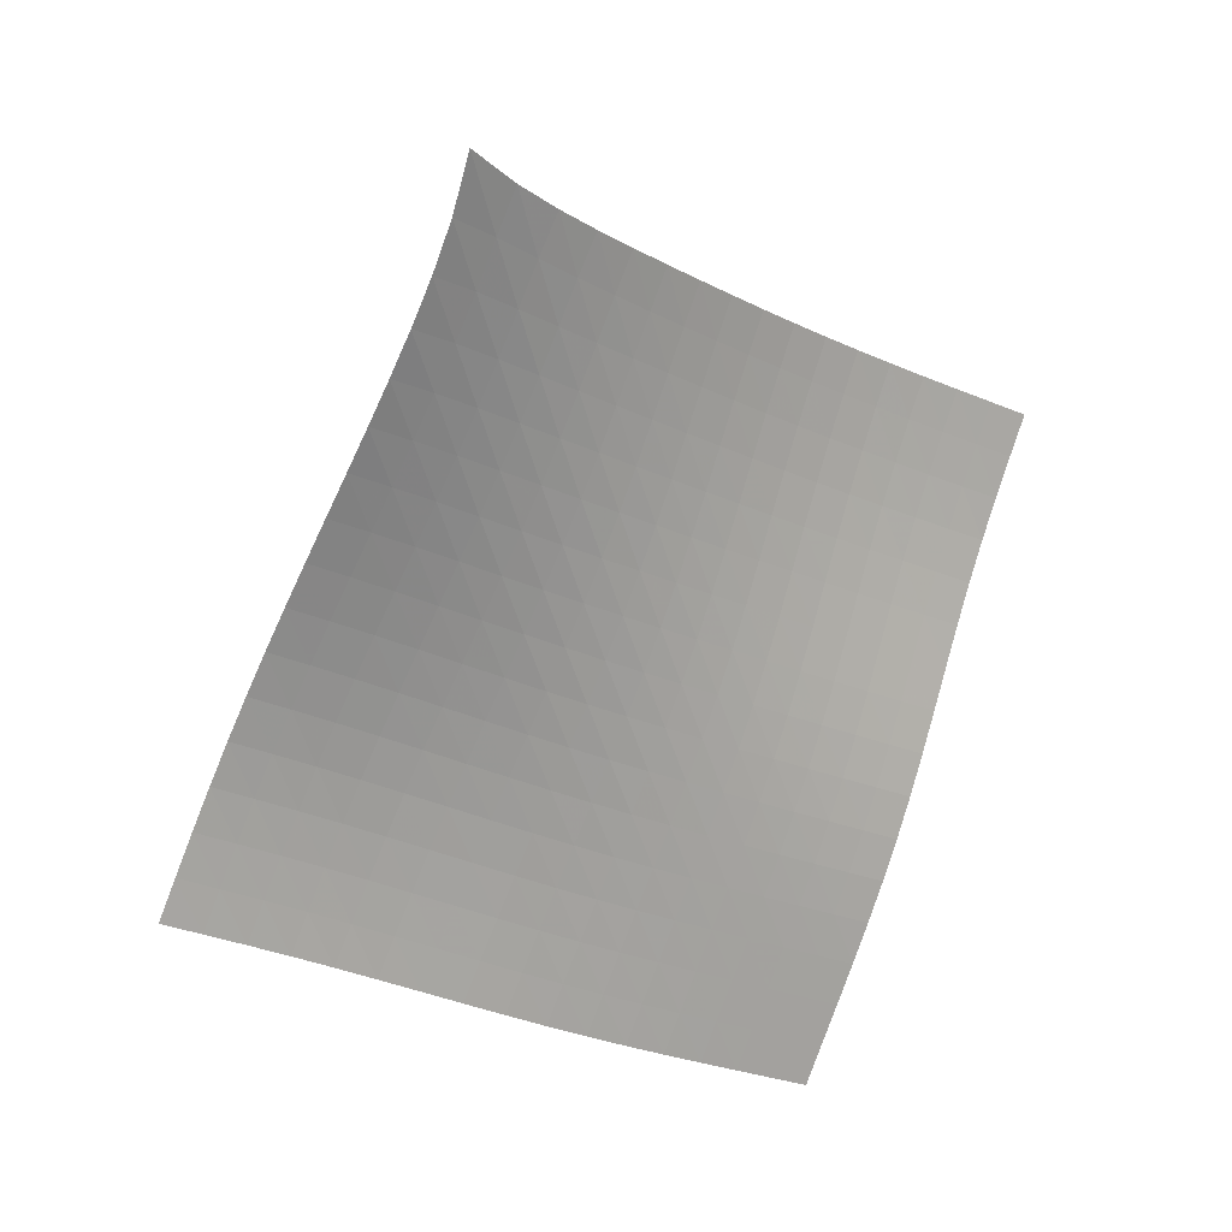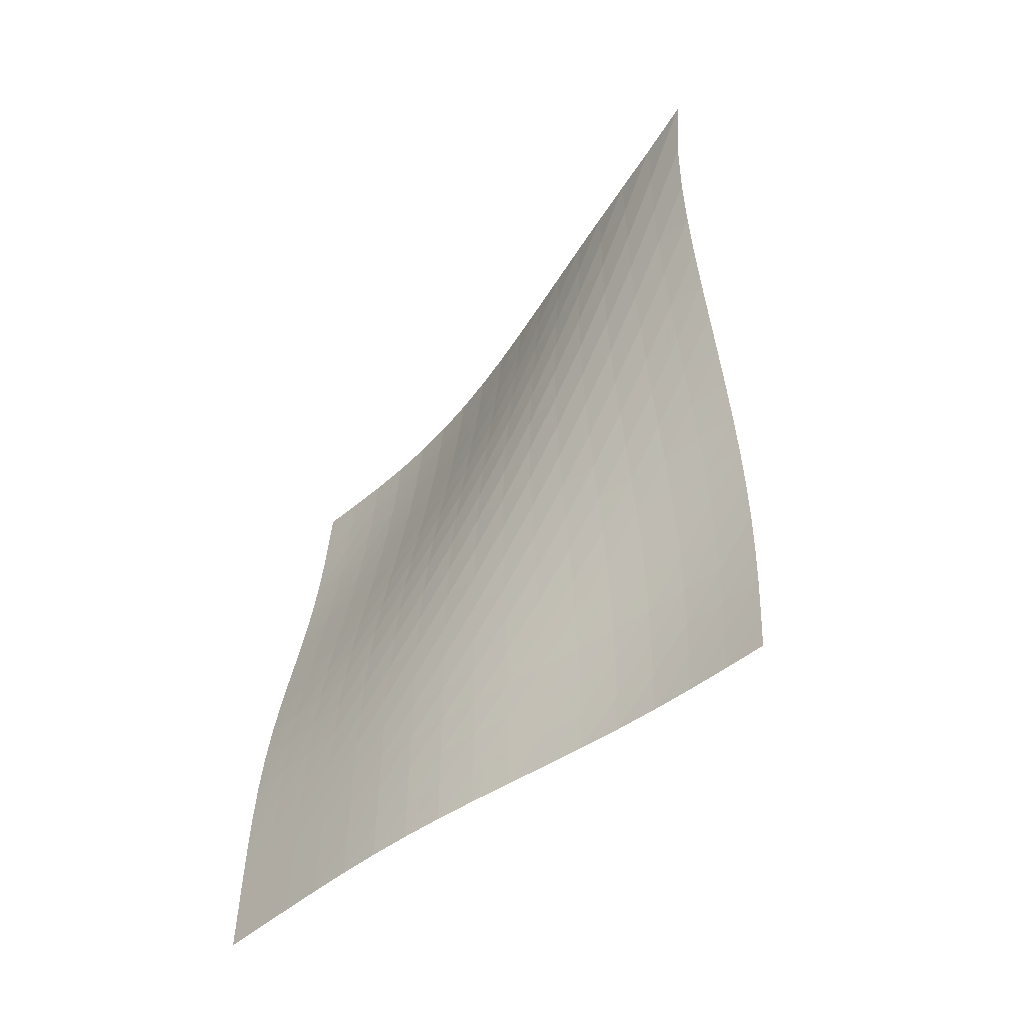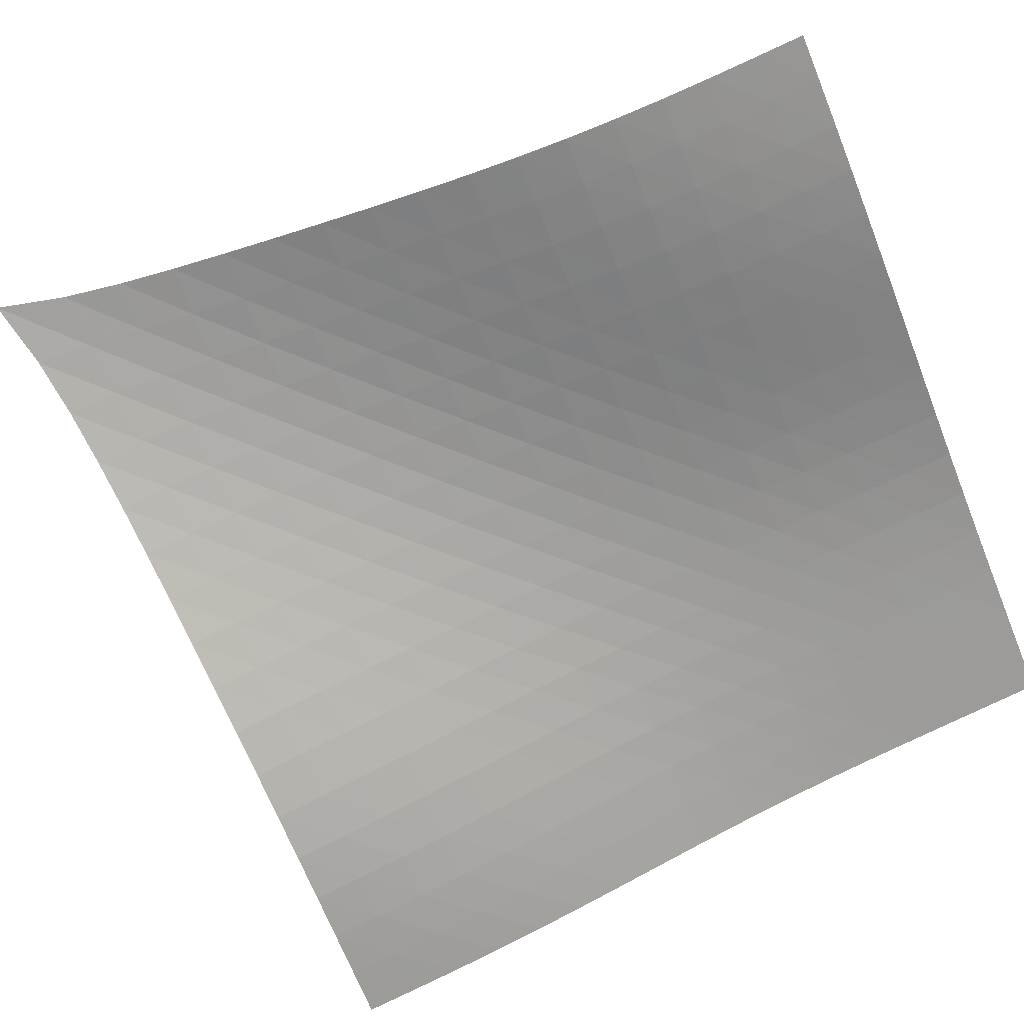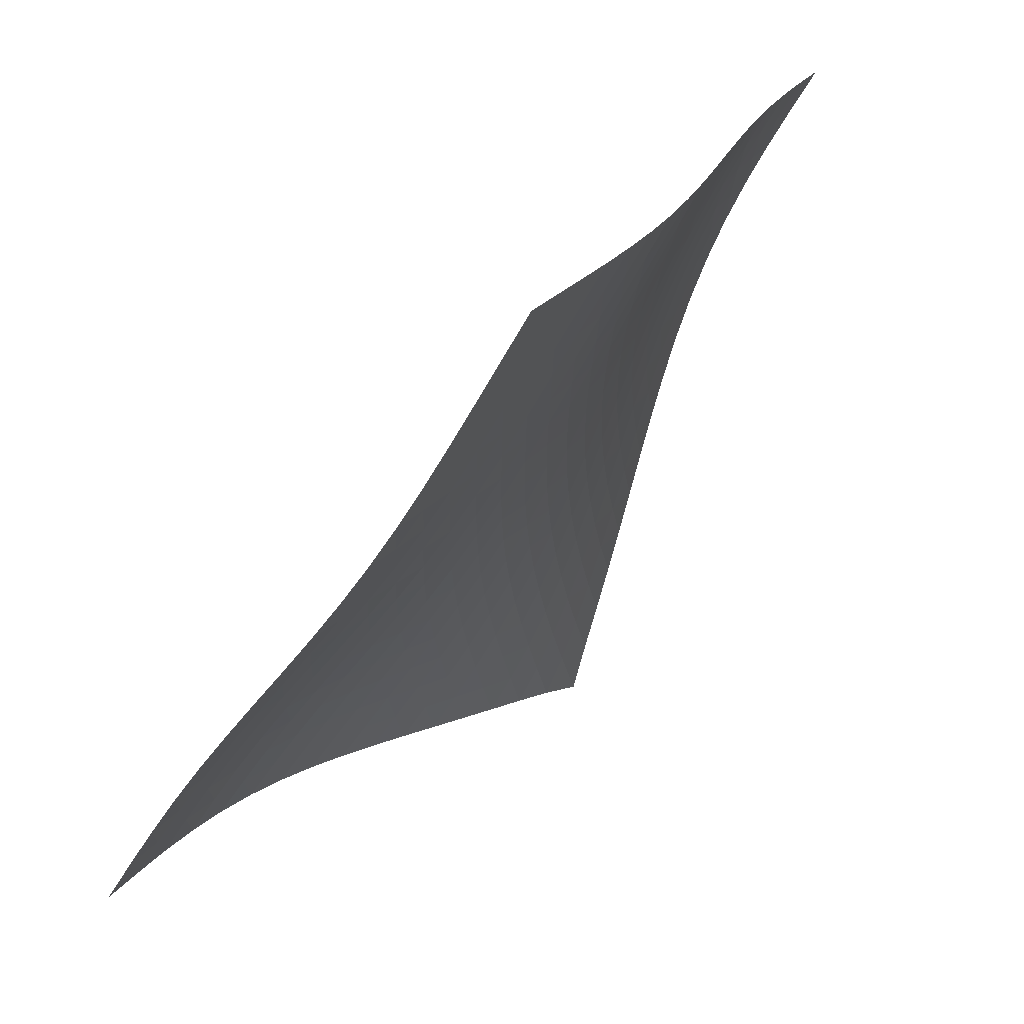
<metadata>
{"format":"obj","ext":"obj","renderer":"f3d","projection":"perspective","resolution":1024,"background":"white","views":[{"elev":58.0,"azim":100.5,"up":"+Y"},{"elev":7.3,"azim":-163.1,"up":"+Y"},{"elev":56.2,"azim":-57.0,"up":"+Z"},{"elev":-40.2,"azim":26.6,"up":"+Z"}]}
</metadata>
<code>
v -6.49 -0.03632 6.49
v 2.746 -9.553 10.19
v -10.19 -9.553 -2.746
v 0.6918 -16.51 -0.6918
v -10.02 -9.099 -2.092
v -9.841 -8.637 -1.444
v -9.655 -8.159 -0.809
v -9.453 -7.659 -0.1926
v -9.234 -7.134 0.4007
v -8.998 -6.586 0.9698
v -8.747 -6.016 1.517
v -8.486 -5.429 2.047
v -8.217 -4.828 2.565
v -7.944 -4.217 3.078
v -7.67 -3.596 3.593
v -7.399 -2.965 4.116
v -7.136 -2.319 4.653
v -6.885 -1.646 5.214
v -6.66 -0.9125 5.816
v -5.816 -0.9125 6.66
v -5.214 -1.646 6.885
v -4.653 -2.319 7.136
v -4.116 -2.965 7.399
v -3.593 -3.596 7.67
v -3.078 -4.217 7.944
v -2.565 -4.828 8.217
v -2.047 -5.429 8.486
v -1.517 -6.016 8.747
v -0.9698 -6.586 8.998
v -0.4007 -7.134 9.234
v 0.1926 -7.659 9.453
v 0.809 -8.159 9.655
v 1.444 -8.637 9.841
v 2.092 -9.099 10.02
v 2.603 -10 9.524
v 2.466 -10.45 8.857
v 2.34 -10.89 8.179
v 2.229 -11.31 7.489
v 2.131 -11.72 6.788
v 2.042 -12.12 6.078
v 1.955 -12.52 5.365
v 1.864 -12.92 4.654
v 1.761 -13.33 3.949
v 1.643 -13.76 3.255
v 1.509 -14.2 2.574
v 1.359 -14.65 1.906
v 1.198 -15.11 1.249
v 1.03 -15.58 0.5992
v 0.8606 -16.05 -0.04696
v 0.04696 -16.05 -0.8606
v -0.5992 -15.58 -1.03
v -1.249 -15.11 -1.198
v -1.906 -14.65 -1.359
v -2.574 -14.2 -1.509
v -3.255 -13.76 -1.643
v -3.949 -13.33 -1.761
v -4.654 -12.92 -1.864
v -5.365 -12.52 -1.955
v -6.078 -12.12 -2.042
v -6.788 -11.72 -2.131
v -7.489 -11.31 -2.229
v -8.179 -10.89 -2.34
v -8.857 -10.45 -2.466
v -9.524 -10 -2.603
v -6.036 -1.506 6.036
v -6.256 -2.152 5.432
v -6.493 -2.789 4.853
v -6.745 -3.416 4.296
v -7.005 -4.036 3.756
v -7.272 -4.649 3.227
v -7.54 -5.256 2.703
v -7.806 -5.854 2.178
v -8.066 -6.441 1.645
v -8.317 -7.012 1.097
v -8.556 -7.564 0.5299
v -8.779 -8.094 -0.06023
v -8.985 -8.599 -0.673
v -9.175 -9.083 -1.305
v -9.353 -9.548 -1.951
v -5.432 -2.152 6.256
v -5.644 -2.714 5.644
v -5.866 -3.301 5.049
v -6.101 -3.896 4.474
v -6.349 -4.495 3.916
v -6.604 -5.093 3.372
v -6.865 -5.689 2.836
v -7.125 -6.281 2.302
v -7.382 -6.864 1.764
v -7.632 -7.435 1.215
v -7.871 -7.989 0.6487
v -8.097 -8.522 0.06163
v -8.306 -9.032 -0.547
v -8.501 -9.521 -1.175
v -8.683 -9.991 -1.817
v -4.853 -2.789 6.493
v -5.049 -3.301 5.866
v -5.253 -3.842 5.253
v -5.47 -4.401 4.657
v -5.7 -4.972 4.079
v -5.942 -5.549 3.517
v -6.191 -6.13 2.966
v -6.444 -6.711 2.421
v -6.695 -7.287 1.875
v -6.941 -7.853 1.322
v -7.179 -8.406 0.7552
v -7.405 -8.94 0.1701
v -7.617 -9.454 -0.4347
v -7.815 -9.947 -1.058
v -8.001 -10.42 -1.695
v -4.296 -3.416 6.745
v -4.474 -3.896 6.101
v -4.657 -4.401 5.47
v -4.853 -4.926 4.853
v -5.063 -5.467 4.253
v -5.287 -6.019 3.669
v -5.522 -6.58 3.099
v -5.763 -7.145 2.539
v -6.006 -7.71 1.982
v -6.246 -8.268 1.422
v -6.48 -8.817 0.8514
v -6.705 -9.35 0.2663
v -6.917 -9.865 -0.3362
v -7.117 -10.36 -0.9555
v -7.307 -10.84 -1.588
v -3.756 -4.036 7.005
v -3.916 -4.495 6.349
v -4.079 -4.972 5.7
v -4.253 -5.467 5.063
v -4.44 -5.978 4.44
v -4.644 -6.504 3.834
v -4.86 -7.041 3.242
v -5.086 -7.587 2.663
v -5.318 -8.136 2.091
v -5.55 -8.684 1.52
v -5.778 -9.225 0.9426
v -5.999 -9.754 0.3545
v -6.21 -10.27 -0.248
v -6.411 -10.76 -0.8651
v -6.602 -11.25 -1.494
v -3.227 -4.649 7.272
v -3.372 -5.093 6.604
v -3.517 -5.549 5.942
v -3.669 -6.019 5.287
v -3.834 -6.504 4.644
v -4.014 -7.003 4.014
v -4.21 -7.516 3.4
v -4.418 -8.04 2.799
v -4.635 -8.571 2.209
v -4.856 -9.104 1.623
v -5.076 -9.634 1.036
v -5.291 -10.16 0.4415
v -5.499 -10.67 -0.1637
v -5.699 -11.16 -0.7809
v -5.891 -11.65 -1.408
v -2.703 -5.256 7.54
v -2.836 -5.689 6.865
v -2.966 -6.13 6.191
v -3.099 -6.58 5.522
v -3.242 -7.041 4.86
v -3.4 -7.516 4.21
v -3.573 -8.005 3.573
v -3.762 -8.506 2.951
v -3.962 -9.017 2.34
v -4.169 -9.534 1.738
v -4.379 -10.05 1.138
v -4.587 -10.56 0.5347
v -4.79 -11.07 -0.07586
v -4.987 -11.56 -0.6955
v -5.178 -12.04 -1.323
v -2.178 -5.854 7.806
v -2.302 -6.281 7.125
v -2.421 -6.711 6.444
v -2.539 -7.145 5.763
v -2.663 -7.587 5.086
v -2.799 -8.04 4.418
v -2.951 -8.506 3.762
v -3.119 -8.985 3.119
v -3.301 -9.476 2.488
v -3.493 -9.976 1.868
v -3.691 -10.48 1.254
v -3.89 -10.98 0.6401
v -4.087 -11.48 0.02231
v -4.279 -11.97 -0.6017
v -4.468 -12.45 -1.231
v -1.645 -6.441 8.066
v -1.764 -6.864 7.382
v -1.875 -7.287 6.695
v -1.982 -7.71 6.006
v -2.091 -8.136 5.318
v -2.209 -8.571 4.635
v -2.34 -9.017 3.962
v -2.488 -9.476 3.301
v -2.652 -9.948 2.652
v -2.829 -10.43 2.015
v -3.014 -10.92 1.387
v -3.204 -11.41 0.7616
v -3.393 -11.9 0.1356
v -3.581 -12.38 -0.4939
v -3.765 -12.86 -1.127
v -1.097 -7.012 8.317
v -1.215 -7.435 7.632
v -1.322 -7.853 6.941
v -1.422 -8.268 6.246
v -1.52 -8.684 5.55
v -1.623 -9.104 4.856
v -1.738 -9.534 4.169
v -1.868 -9.976 3.493
v -2.015 -10.43 2.829
v -2.177 -10.9 2.177
v -2.35 -11.37 1.536
v -2.53 -11.85 0.8998
v -2.713 -12.34 0.266
v -2.894 -12.81 -0.3692
v -3.075 -13.29 -1.006
v -0.5299 -7.564 8.556
v -0.6487 -7.989 7.871
v -0.7552 -8.406 7.179
v -0.8514 -8.817 6.48
v -0.9426 -9.225 5.778
v -1.036 -9.634 5.076
v -1.138 -10.05 4.379
v -1.254 -10.48 3.691
v -1.387 -10.92 3.014
v -1.536 -11.37 2.35
v -1.698 -11.84 1.698
v -1.869 -12.31 1.053
v -2.045 -12.79 0.4123
v -2.221 -13.26 -0.2278
v -2.397 -13.73 -0.8686
v 0.06023 -8.094 8.779
v -0.06163 -8.522 8.097
v -0.1701 -8.94 7.405
v -0.2663 -9.35 6.705
v -0.3545 -9.754 5.999
v -0.4415 -10.16 5.291
v -0.5347 -10.56 4.587
v -0.6401 -10.98 3.89
v -0.7616 -11.41 3.204
v -0.8998 -11.85 2.53
v -1.053 -12.31 1.869
v -1.217 -12.78 1.217
v -1.388 -13.25 0.5712
v -1.56 -13.72 -0.07265
v -1.733 -14.18 -0.7162
v 0.673 -8.599 8.985
v 0.547 -9.032 8.306
v 0.4347 -9.454 7.617
v 0.3362 -9.865 6.917
v 0.248 -10.27 6.21
v 0.1637 -10.67 5.499
v 0.07586 -11.07 4.79
v -0.02231 -11.48 4.087
v -0.1356 -11.9 3.393
v -0.266 -12.34 2.713
v -0.4123 -12.79 2.045
v -0.5712 -13.25 1.388
v -0.738 -13.71 0.738
v -0.9081 -14.18 0.09178
v -1.079 -14.65 -0.5534
v 1.305 -9.083 9.175
v 1.175 -9.521 8.501
v 1.058 -9.947 7.815
v 0.9555 -10.36 7.117
v 0.8651 -10.76 6.411
v 0.7809 -11.16 5.699
v 0.6955 -11.56 4.987
v 0.6017 -11.97 4.279
v 0.4939 -12.38 3.581
v 0.3692 -12.81 2.894
v 0.2278 -13.26 2.221
v 0.07265 -13.72 1.56
v -0.09178 -14.18 0.9081
v -0.2606 -14.65 0.2606
v -0.4302 -15.11 -0.3852
v 1.951 -9.548 9.353
v 1.817 -9.991 8.683
v 1.695 -10.42 8.001
v 1.588 -10.84 7.307
v 1.494 -11.25 6.602
v 1.408 -11.65 5.891
v 1.323 -12.04 5.178
v 1.231 -12.45 4.468
v 1.127 -12.86 3.765
v 1.006 -13.29 3.075
v 0.8686 -13.73 2.397
v 0.7162 -14.18 1.733
v 0.5534 -14.65 1.079
v 0.3852 -15.11 0.4302
v 0.2157 -15.58 -0.2157
f 289 49 4
f 289 4 50
f 5 79 64
f 5 64 3
f 79 94 63
f 79 63 64
f 94 109 62
f 94 62 63
f 109 124 61
f 109 61 62
f 124 139 60
f 124 60 61
f 139 154 59
f 139 59 60
f 154 169 58
f 154 58 59
f 169 184 57
f 169 57 58
f 184 199 56
f 184 56 57
f 199 214 55
f 199 55 56
f 214 229 54
f 214 54 55
f 229 244 53
f 229 53 54
f 244 259 52
f 244 52 53
f 259 274 51
f 259 51 52
f 274 289 50
f 274 50 51
f 1 20 65
f 1 65 19
f 19 65 66
f 19 66 18
f 18 66 67
f 18 67 17
f 17 67 68
f 17 68 16
f 16 68 69
f 16 69 15
f 15 69 70
f 15 70 14
f 14 70 71
f 14 71 13
f 13 71 72
f 13 72 12
f 12 72 73
f 12 73 11
f 11 73 74
f 11 74 10
f 10 74 75
f 10 75 9
f 9 75 76
f 9 76 8
f 8 76 77
f 8 77 7
f 7 77 78
f 7 78 6
f 6 78 79
f 6 79 5
f 20 21 80
f 20 80 65
f 65 80 81
f 65 81 66
f 66 81 82
f 66 82 67
f 67 82 83
f 67 83 68
f 68 83 84
f 68 84 69
f 69 84 85
f 69 85 70
f 70 85 86
f 70 86 71
f 71 86 87
f 71 87 72
f 72 87 88
f 72 88 73
f 73 88 89
f 73 89 74
f 74 89 90
f 74 90 75
f 75 90 91
f 75 91 76
f 76 91 92
f 76 92 77
f 77 92 93
f 77 93 78
f 78 93 94
f 78 94 79
f 21 22 95
f 21 95 80
f 80 95 96
f 80 96 81
f 81 96 97
f 81 97 82
f 82 97 98
f 82 98 83
f 83 98 99
f 83 99 84
f 84 99 100
f 84 100 85
f 85 100 101
f 85 101 86
f 86 101 102
f 86 102 87
f 87 102 103
f 87 103 88
f 88 103 104
f 88 104 89
f 89 104 105
f 89 105 90
f 90 105 106
f 90 106 91
f 91 106 107
f 91 107 92
f 92 107 108
f 92 108 93
f 93 108 109
f 93 109 94
f 22 23 110
f 22 110 95
f 95 110 111
f 95 111 96
f 96 111 112
f 96 112 97
f 97 112 113
f 97 113 98
f 98 113 114
f 98 114 99
f 99 114 115
f 99 115 100
f 100 115 116
f 100 116 101
f 101 116 117
f 101 117 102
f 102 117 118
f 102 118 103
f 103 118 119
f 103 119 104
f 104 119 120
f 104 120 105
f 105 120 121
f 105 121 106
f 106 121 122
f 106 122 107
f 107 122 123
f 107 123 108
f 108 123 124
f 108 124 109
f 23 24 125
f 23 125 110
f 110 125 126
f 110 126 111
f 111 126 127
f 111 127 112
f 112 127 128
f 112 128 113
f 113 128 129
f 113 129 114
f 114 129 130
f 114 130 115
f 115 130 131
f 115 131 116
f 116 131 132
f 116 132 117
f 117 132 133
f 117 133 118
f 118 133 134
f 118 134 119
f 119 134 135
f 119 135 120
f 120 135 136
f 120 136 121
f 121 136 137
f 121 137 122
f 122 137 138
f 122 138 123
f 123 138 139
f 123 139 124
f 24 25 140
f 24 140 125
f 125 140 141
f 125 141 126
f 126 141 142
f 126 142 127
f 127 142 143
f 127 143 128
f 128 143 144
f 128 144 129
f 129 144 145
f 129 145 130
f 130 145 146
f 130 146 131
f 131 146 147
f 131 147 132
f 132 147 148
f 132 148 133
f 133 148 149
f 133 149 134
f 134 149 150
f 134 150 135
f 135 150 151
f 135 151 136
f 136 151 152
f 136 152 137
f 137 152 153
f 137 153 138
f 138 153 154
f 138 154 139
f 25 26 155
f 25 155 140
f 140 155 156
f 140 156 141
f 141 156 157
f 141 157 142
f 142 157 158
f 142 158 143
f 143 158 159
f 143 159 144
f 144 159 160
f 144 160 145
f 145 160 161
f 145 161 146
f 146 161 162
f 146 162 147
f 147 162 163
f 147 163 148
f 148 163 164
f 148 164 149
f 149 164 165
f 149 165 150
f 150 165 166
f 150 166 151
f 151 166 167
f 151 167 152
f 152 167 168
f 152 168 153
f 153 168 169
f 153 169 154
f 26 27 170
f 26 170 155
f 155 170 171
f 155 171 156
f 156 171 172
f 156 172 157
f 157 172 173
f 157 173 158
f 158 173 174
f 158 174 159
f 159 174 175
f 159 175 160
f 160 175 176
f 160 176 161
f 161 176 177
f 161 177 162
f 162 177 178
f 162 178 163
f 163 178 179
f 163 179 164
f 164 179 180
f 164 180 165
f 165 180 181
f 165 181 166
f 166 181 182
f 166 182 167
f 167 182 183
f 167 183 168
f 168 183 184
f 168 184 169
f 27 28 185
f 27 185 170
f 170 185 186
f 170 186 171
f 171 186 187
f 171 187 172
f 172 187 188
f 172 188 173
f 173 188 189
f 173 189 174
f 174 189 190
f 174 190 175
f 175 190 191
f 175 191 176
f 176 191 192
f 176 192 177
f 177 192 193
f 177 193 178
f 178 193 194
f 178 194 179
f 179 194 195
f 179 195 180
f 180 195 196
f 180 196 181
f 181 196 197
f 181 197 182
f 182 197 198
f 182 198 183
f 183 198 199
f 183 199 184
f 28 29 200
f 28 200 185
f 185 200 201
f 185 201 186
f 186 201 202
f 186 202 187
f 187 202 203
f 187 203 188
f 188 203 204
f 188 204 189
f 189 204 205
f 189 205 190
f 190 205 206
f 190 206 191
f 191 206 207
f 191 207 192
f 192 207 208
f 192 208 193
f 193 208 209
f 193 209 194
f 194 209 210
f 194 210 195
f 195 210 211
f 195 211 196
f 196 211 212
f 196 212 197
f 197 212 213
f 197 213 198
f 198 213 214
f 198 214 199
f 29 30 215
f 29 215 200
f 200 215 216
f 200 216 201
f 201 216 217
f 201 217 202
f 202 217 218
f 202 218 203
f 203 218 219
f 203 219 204
f 204 219 220
f 204 220 205
f 205 220 221
f 205 221 206
f 206 221 222
f 206 222 207
f 207 222 223
f 207 223 208
f 208 223 224
f 208 224 209
f 209 224 225
f 209 225 210
f 210 225 226
f 210 226 211
f 211 226 227
f 211 227 212
f 212 227 228
f 212 228 213
f 213 228 229
f 213 229 214
f 30 31 230
f 30 230 215
f 215 230 231
f 215 231 216
f 216 231 232
f 216 232 217
f 217 232 233
f 217 233 218
f 218 233 234
f 218 234 219
f 219 234 235
f 219 235 220
f 220 235 236
f 220 236 221
f 221 236 237
f 221 237 222
f 222 237 238
f 222 238 223
f 223 238 239
f 223 239 224
f 224 239 240
f 224 240 225
f 225 240 241
f 225 241 226
f 226 241 242
f 226 242 227
f 227 242 243
f 227 243 228
f 228 243 244
f 228 244 229
f 31 32 245
f 31 245 230
f 230 245 246
f 230 246 231
f 231 246 247
f 231 247 232
f 232 247 248
f 232 248 233
f 233 248 249
f 233 249 234
f 234 249 250
f 234 250 235
f 235 250 251
f 235 251 236
f 236 251 252
f 236 252 237
f 237 252 253
f 237 253 238
f 238 253 254
f 238 254 239
f 239 254 255
f 239 255 240
f 240 255 256
f 240 256 241
f 241 256 257
f 241 257 242
f 242 257 258
f 242 258 243
f 243 258 259
f 243 259 244
f 32 33 260
f 32 260 245
f 245 260 261
f 245 261 246
f 246 261 262
f 246 262 247
f 247 262 263
f 247 263 248
f 248 263 264
f 248 264 249
f 249 264 265
f 249 265 250
f 250 265 266
f 250 266 251
f 251 266 267
f 251 267 252
f 252 267 268
f 252 268 253
f 253 268 269
f 253 269 254
f 254 269 270
f 254 270 255
f 255 270 271
f 255 271 256
f 256 271 272
f 256 272 257
f 257 272 273
f 257 273 258
f 258 273 274
f 258 274 259
f 33 34 275
f 33 275 260
f 260 275 276
f 260 276 261
f 261 276 277
f 261 277 262
f 262 277 278
f 262 278 263
f 263 278 279
f 263 279 264
f 264 279 280
f 264 280 265
f 265 280 281
f 265 281 266
f 266 281 282
f 266 282 267
f 267 282 283
f 267 283 268
f 268 283 284
f 268 284 269
f 269 284 285
f 269 285 270
f 270 285 286
f 270 286 271
f 271 286 287
f 271 287 272
f 272 287 288
f 272 288 273
f 273 288 289
f 273 289 274
f 34 2 35
f 34 35 275
f 275 35 36
f 275 36 276
f 276 36 37
f 276 37 277
f 277 37 38
f 277 38 278
f 278 38 39
f 278 39 279
f 279 39 40
f 279 40 280
f 280 40 41
f 280 41 281
f 281 41 42
f 281 42 282
f 282 42 43
f 282 43 283
f 283 43 44
f 283 44 284
f 284 44 45
f 284 45 285
f 285 45 46
f 285 46 286
f 286 46 47
f 286 47 287
f 287 47 48
f 287 48 288
f 288 48 49
f 288 49 289

</code>
